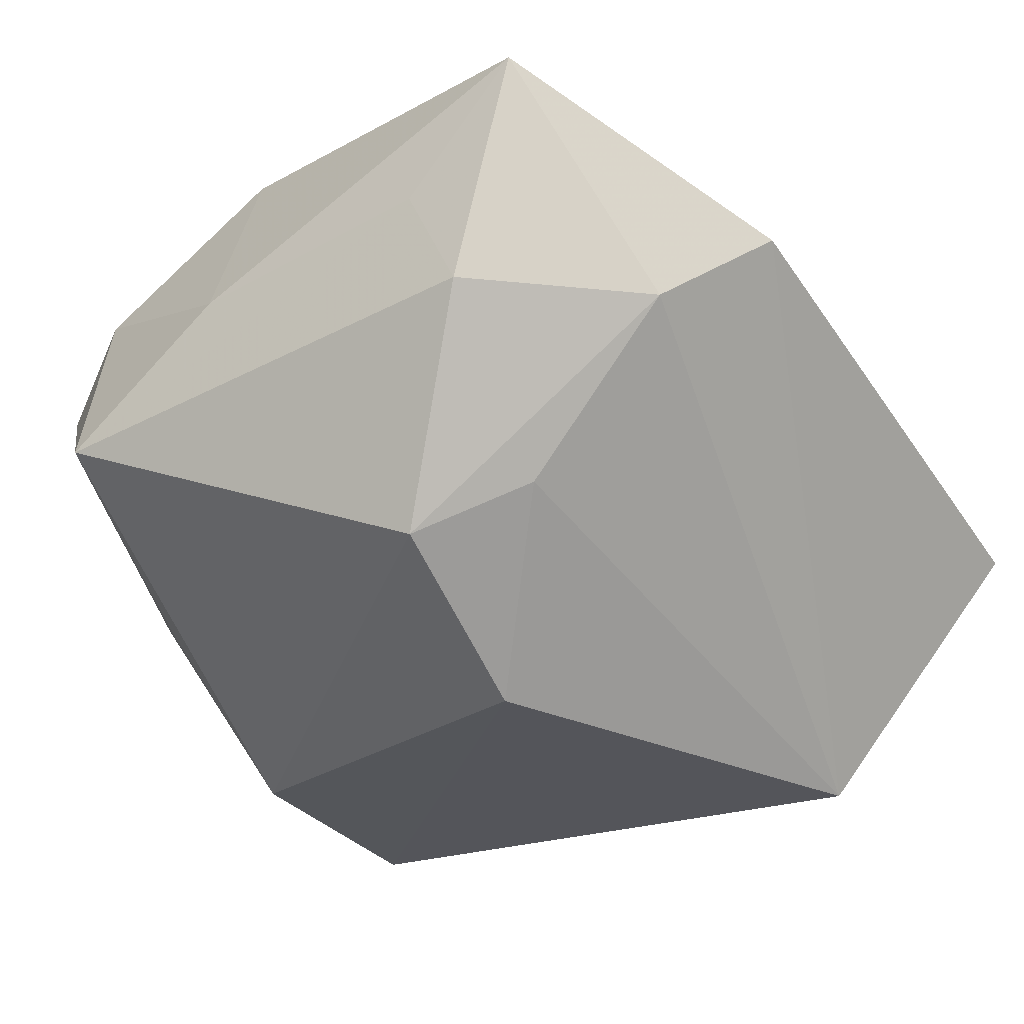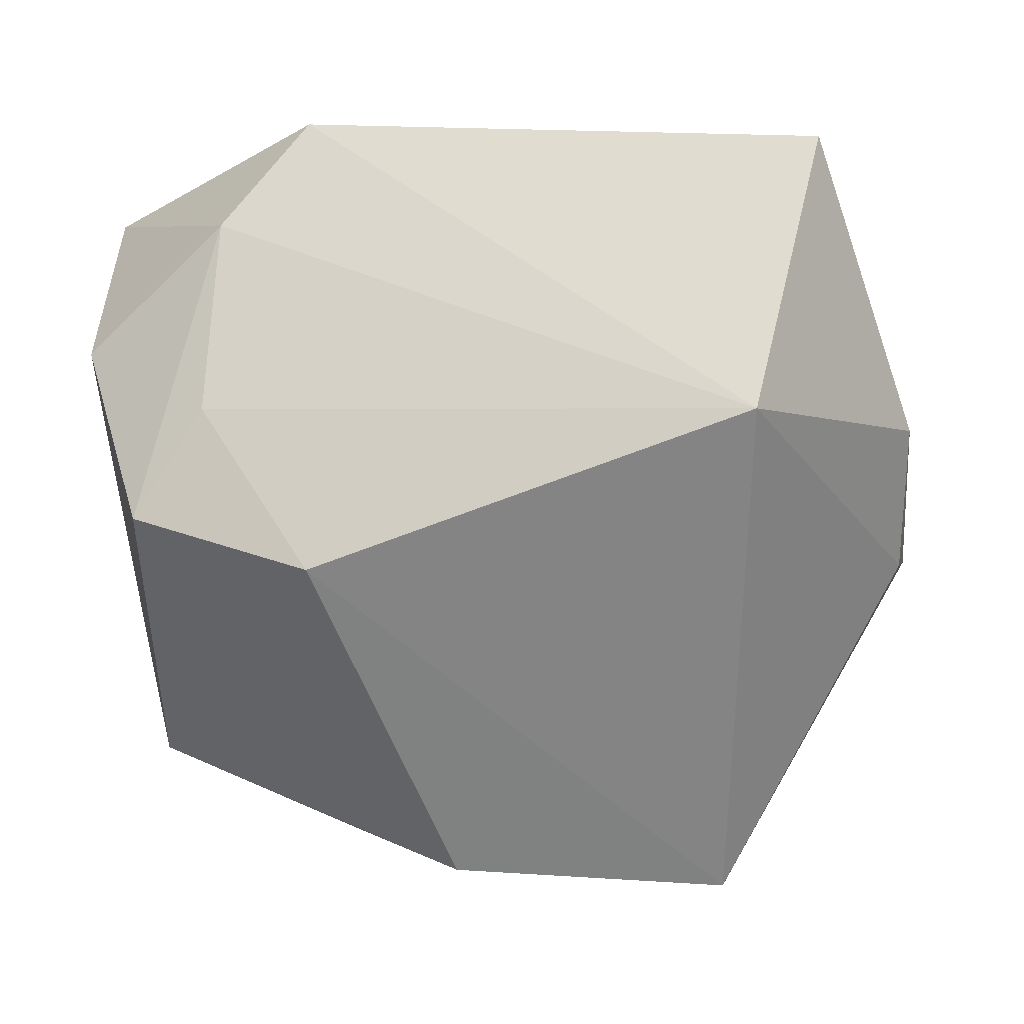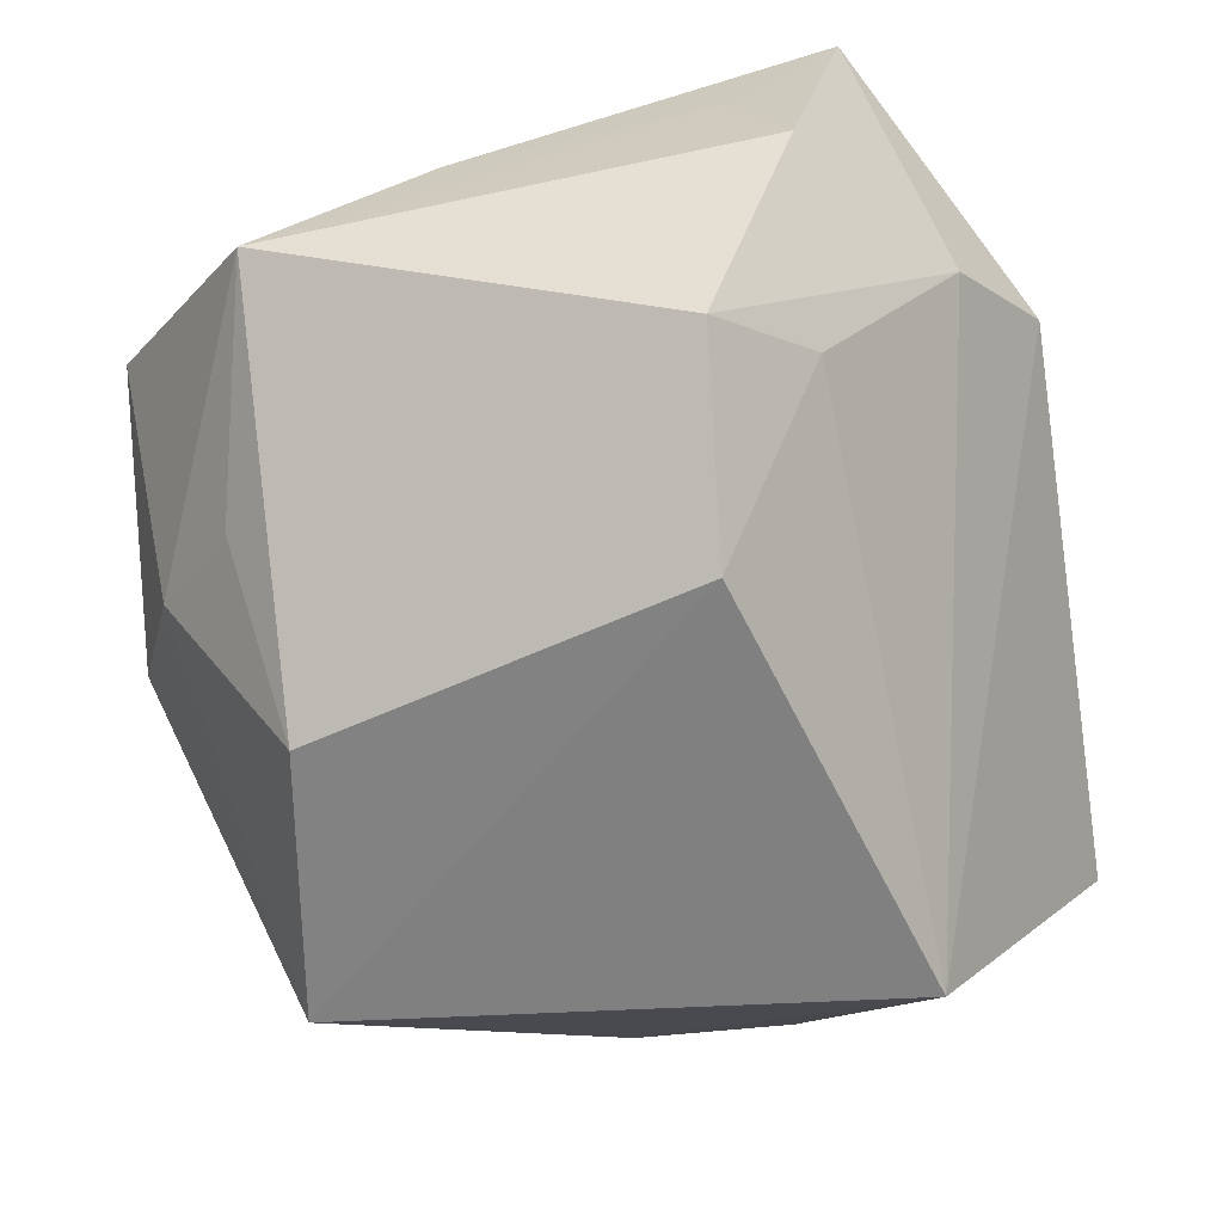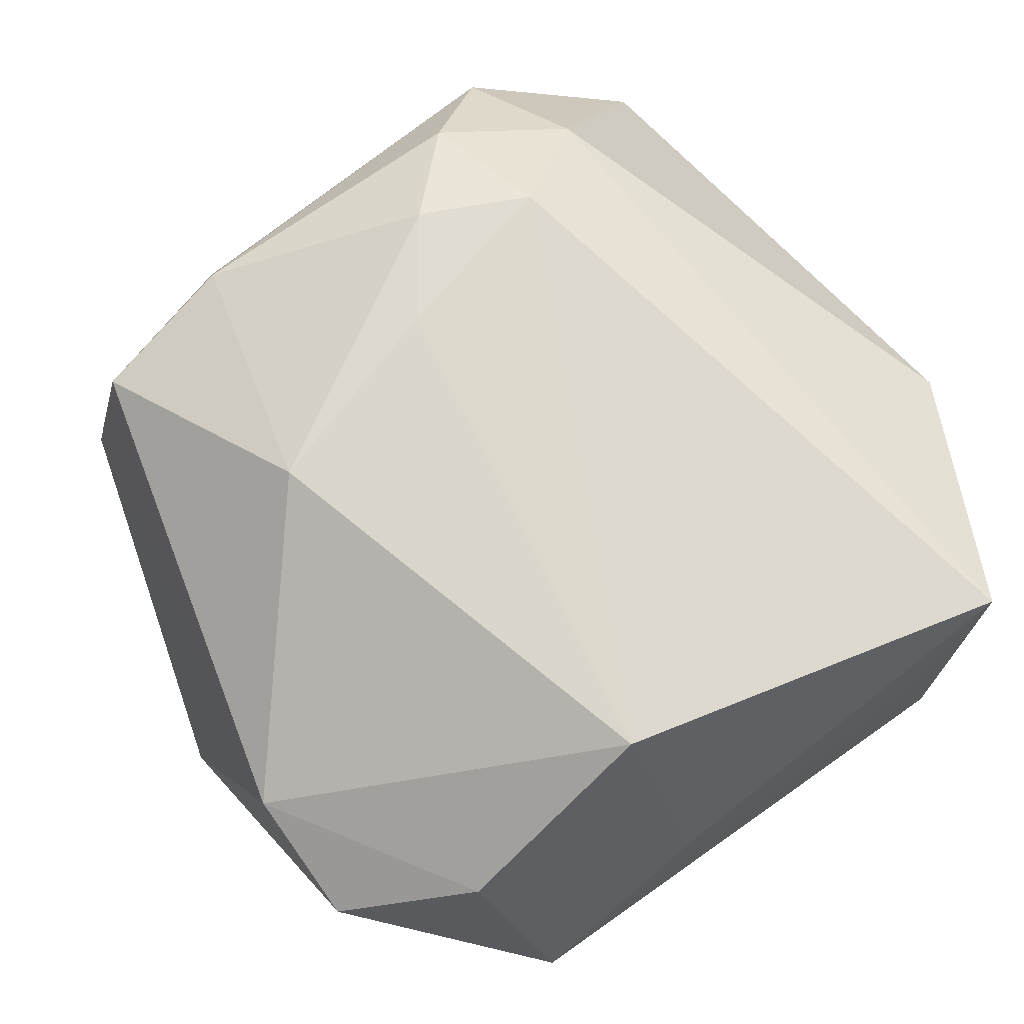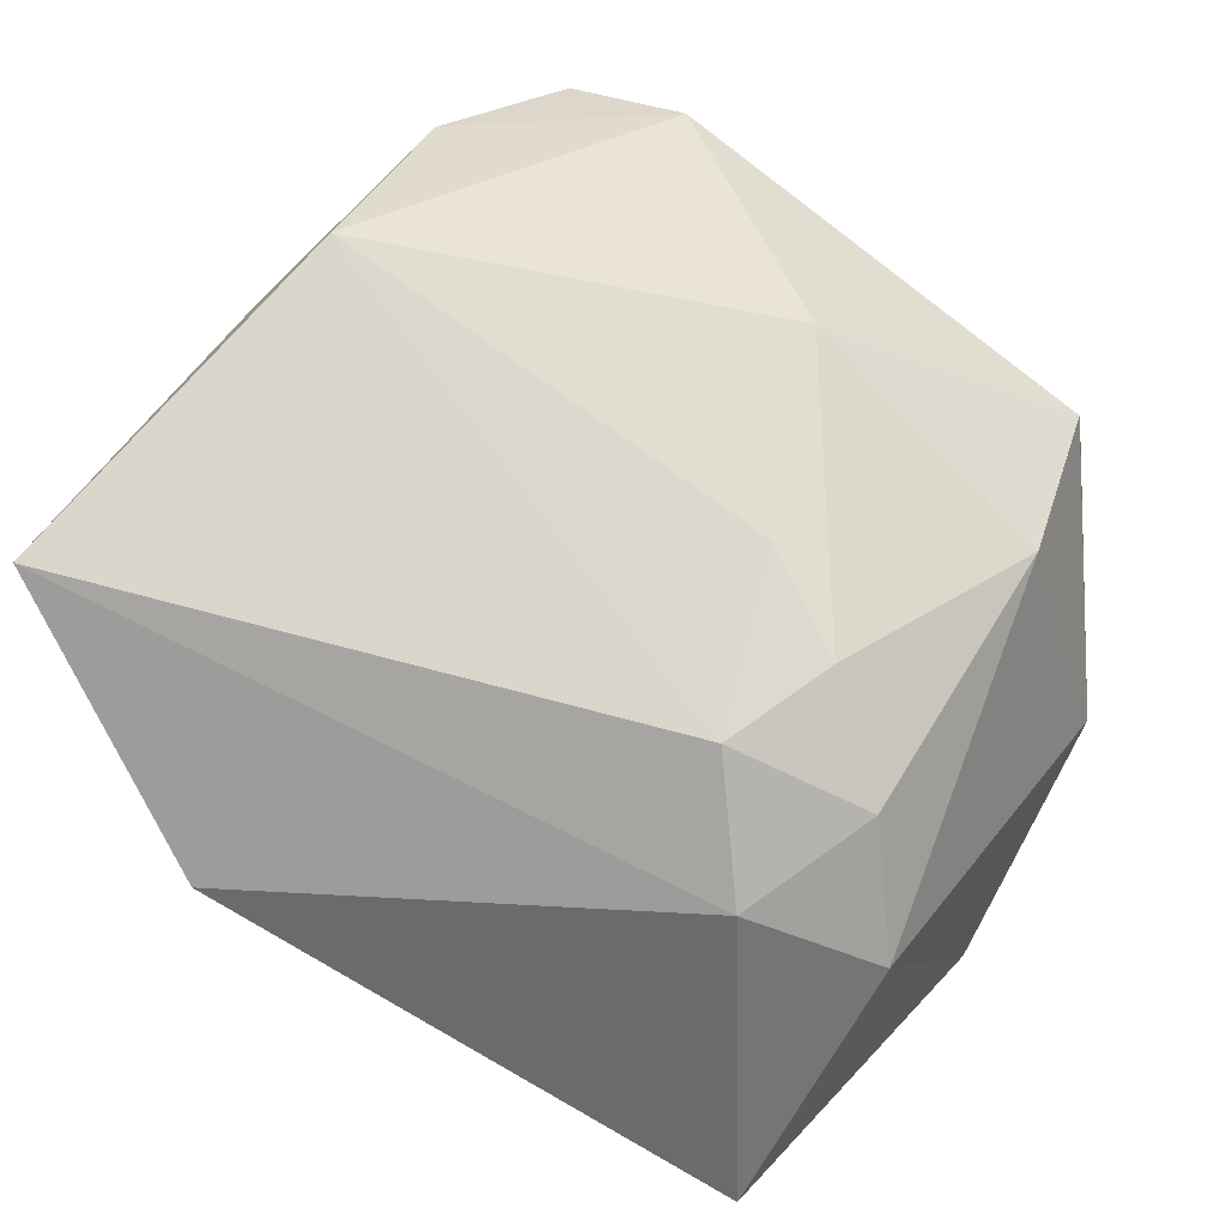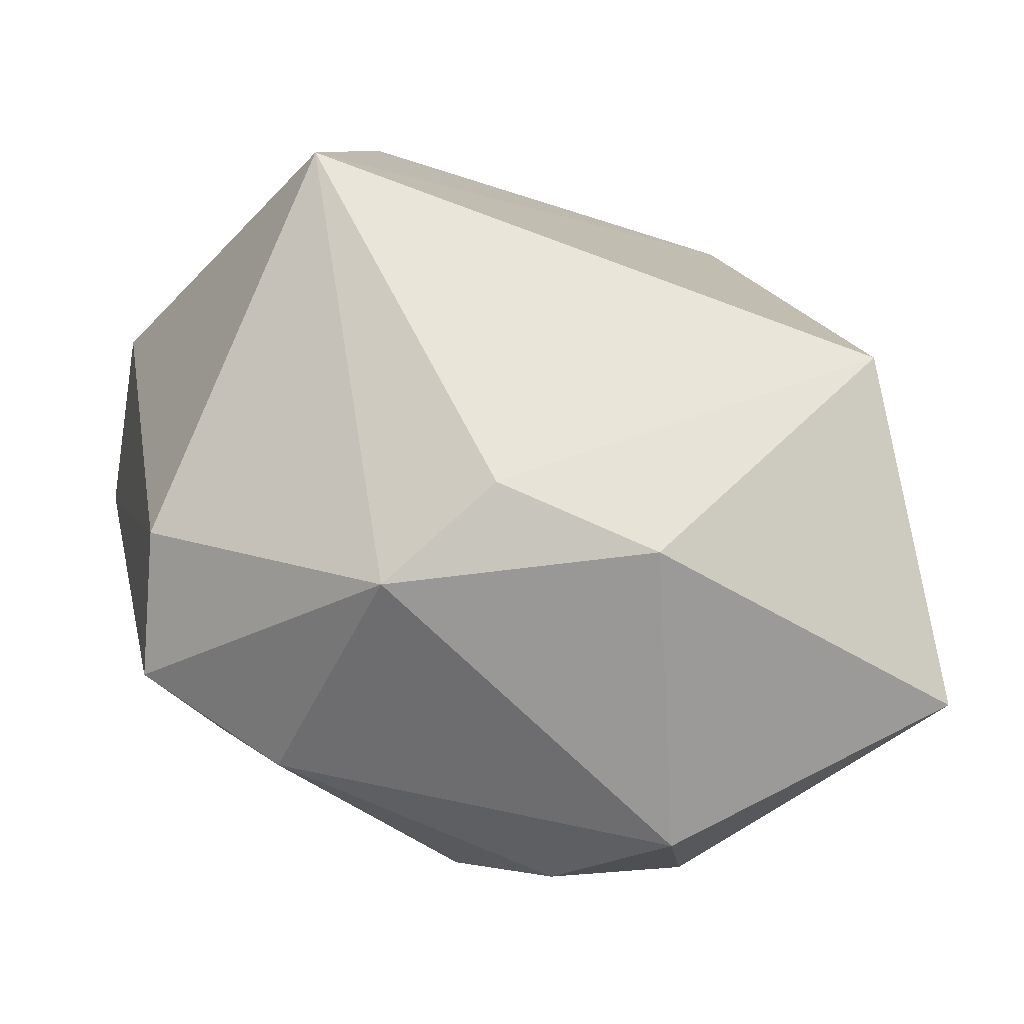
<metadata>
{"format":"obj","ext":"obj","renderer":"f3d","projection":"perspective","resolution":1024,"background":"white","views":[{"elev":-24.9,"azim":-144.8,"up":"+Z"},{"elev":-61.5,"azim":-83.4,"up":"+Z"},{"elev":-60.1,"azim":-169.6,"up":"+Z"},{"elev":71.6,"azim":145.1,"up":"+Z"},{"elev":69.5,"azim":-60.5,"up":"+Z"},{"elev":-77.2,"azim":160.6,"up":"+Y"}]}
</metadata>
<code>
v -0.02381 0.03389 0.01958
v -0.01259 -0.01538 0.024
v 0.03322 0.02258 0.008605
v -0.008478 -0.03532 -0.008886
v 0.009672 -0.03532 4.291e-05
v -0.03551 0.01366 0.008774
v -0.01466 0.03452 0.009524
v -0.01071 -0.02636 0.02023
v -0.0177 -0.03162 0.01302
v 0.03098 0.01088 -0.008729
v -0.02078 -0.02129 0.01789
v 0.03345 0.01247 0.01285
v -0.01203 0.03021 -0.01717
v -0.03391 -0.02949 -0.003765
v -0.004051 -0.01931 0.02414
v 0.01736 -0.006421 0.0241
v 0.02416 0.0177 -0.01256
v 0.02713 -0.02539 0.004596
v -0.01903 0.02372 -0.01215
v -0.02969 0.02177 0.001844
v 0.03528 0.002156 -0.003378
v -0.01949 0.03503 0.0005312
v -0.02054 -0.02151 -0.02576
v 0.006207 0.03442 0.006977
v 0.001476 -0.01145 0.02451
v 0.02082 0.007042 -0.02538
v 0.01224 -0.02708 0.01837
v -0.01032 0.01527 -0.02576
v 0.02422 -0.02482 0.01565
v 0.007569 0.02719 0.02247
v 0.02009 0.03492 -0.003006
v 0.02313 0.02845 0.01278
v 0.004232 -0.03382 -0.009588
v 0.02484 -0.01557 -0.02576
f 23 34 33
f 28 34 23
f 23 19 28
f 28 19 13
f 11 1 6
f 6 1 20
f 13 19 20
f 23 6 20
f 20 19 23
f 31 13 22
f 13 20 22
f 22 20 1
f 16 12 30
f 30 25 16
f 14 6 23
f 9 11 14
f 14 11 6
f 26 13 31
f 26 28 13
f 34 28 26
f 26 10 34
f 8 11 9
f 1 11 2
f 2 30 1
f 25 30 2
f 11 8 2
f 31 22 7
f 7 22 1
f 5 33 34
f 34 18 5
f 3 10 31
f 1 30 24
f 31 7 24
f 24 7 1
f 31 10 17
f 17 26 31
f 10 26 17
f 25 2 15
f 15 2 8
f 16 25 15
f 33 5 4
f 23 33 4
f 4 14 23
f 9 14 4
f 4 5 9
f 27 8 9
f 9 5 27
f 27 15 8
f 16 15 27
f 32 30 12
f 12 3 32
f 32 3 31
f 31 24 32
f 32 24 30
f 21 3 12
f 10 3 21
f 12 18 21
f 34 10 21
f 21 18 34
f 29 5 18
f 29 27 5
f 29 18 12
f 16 27 29
f 29 12 16

</code>
